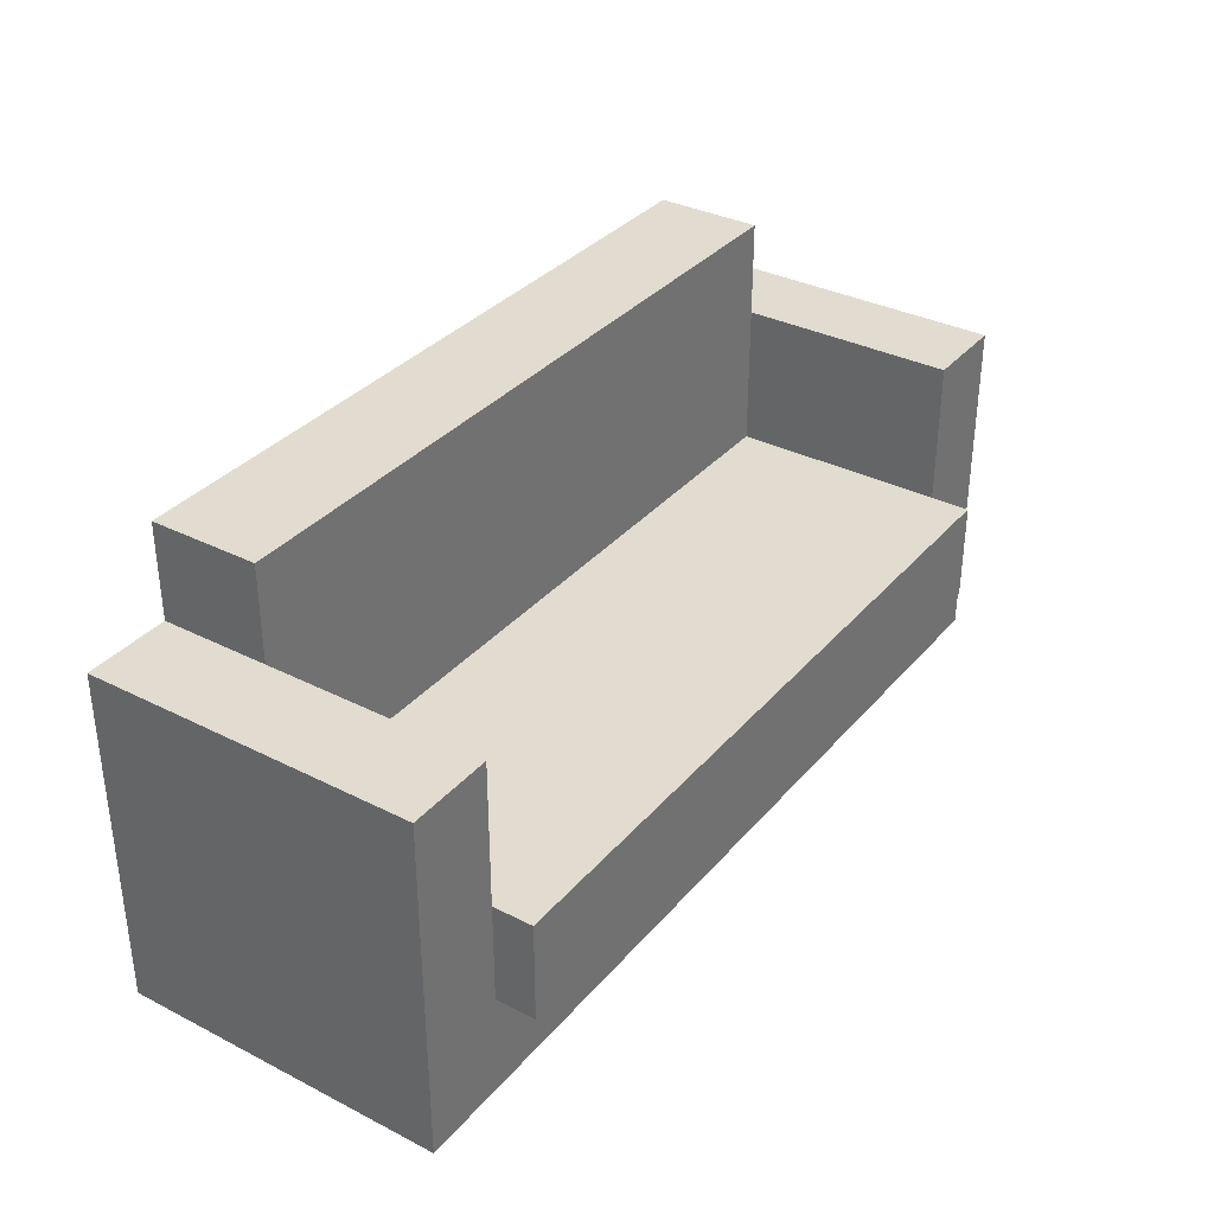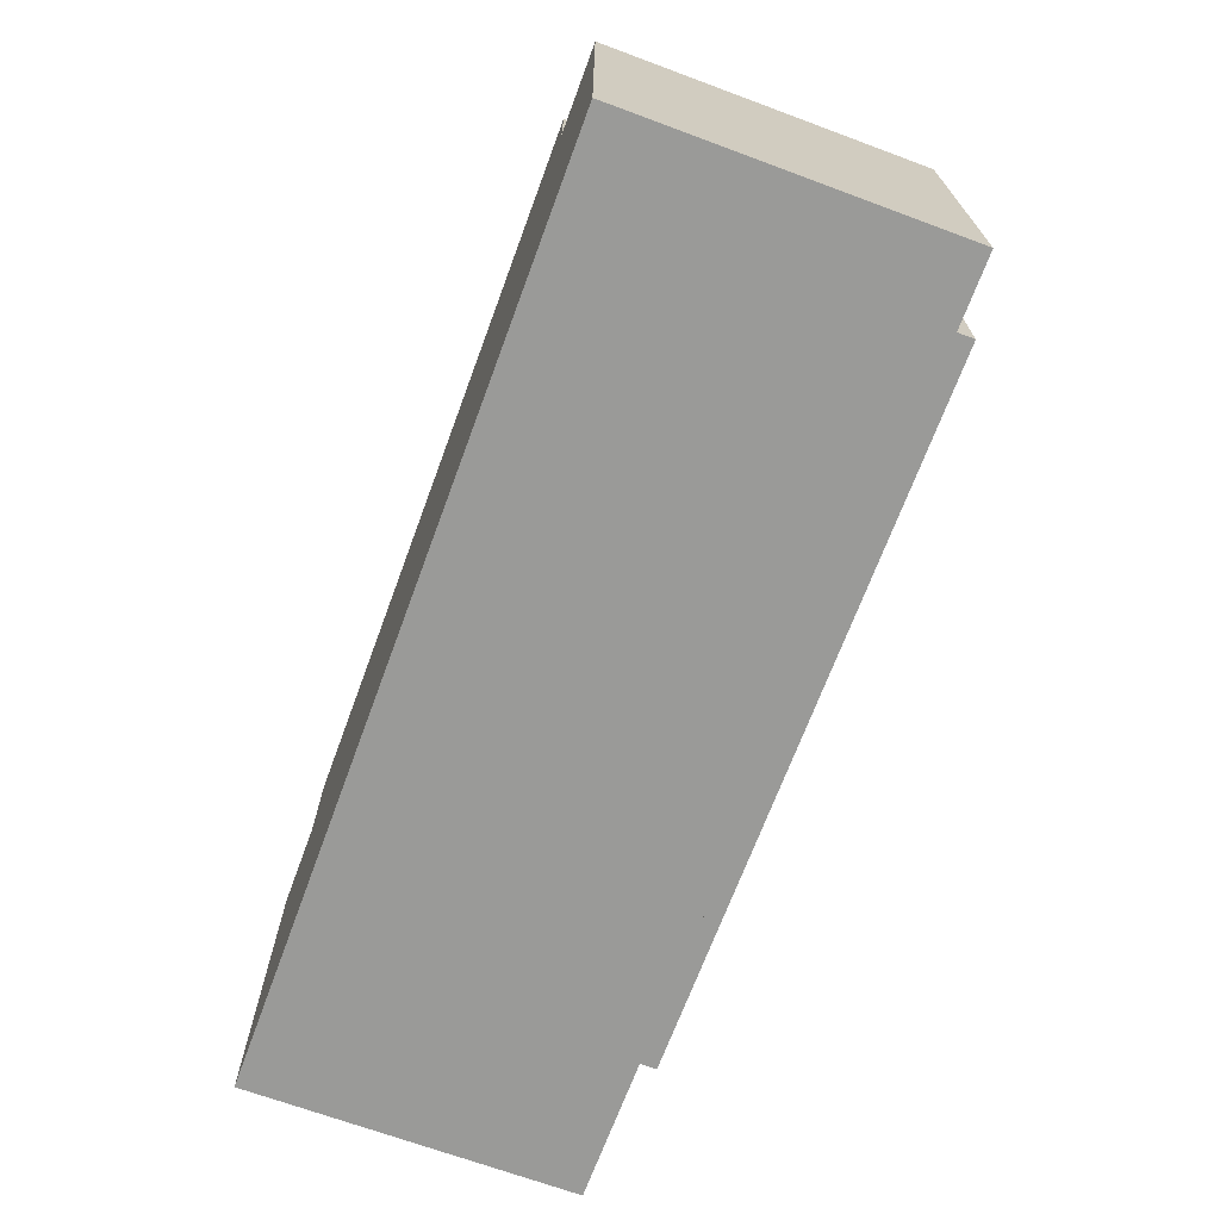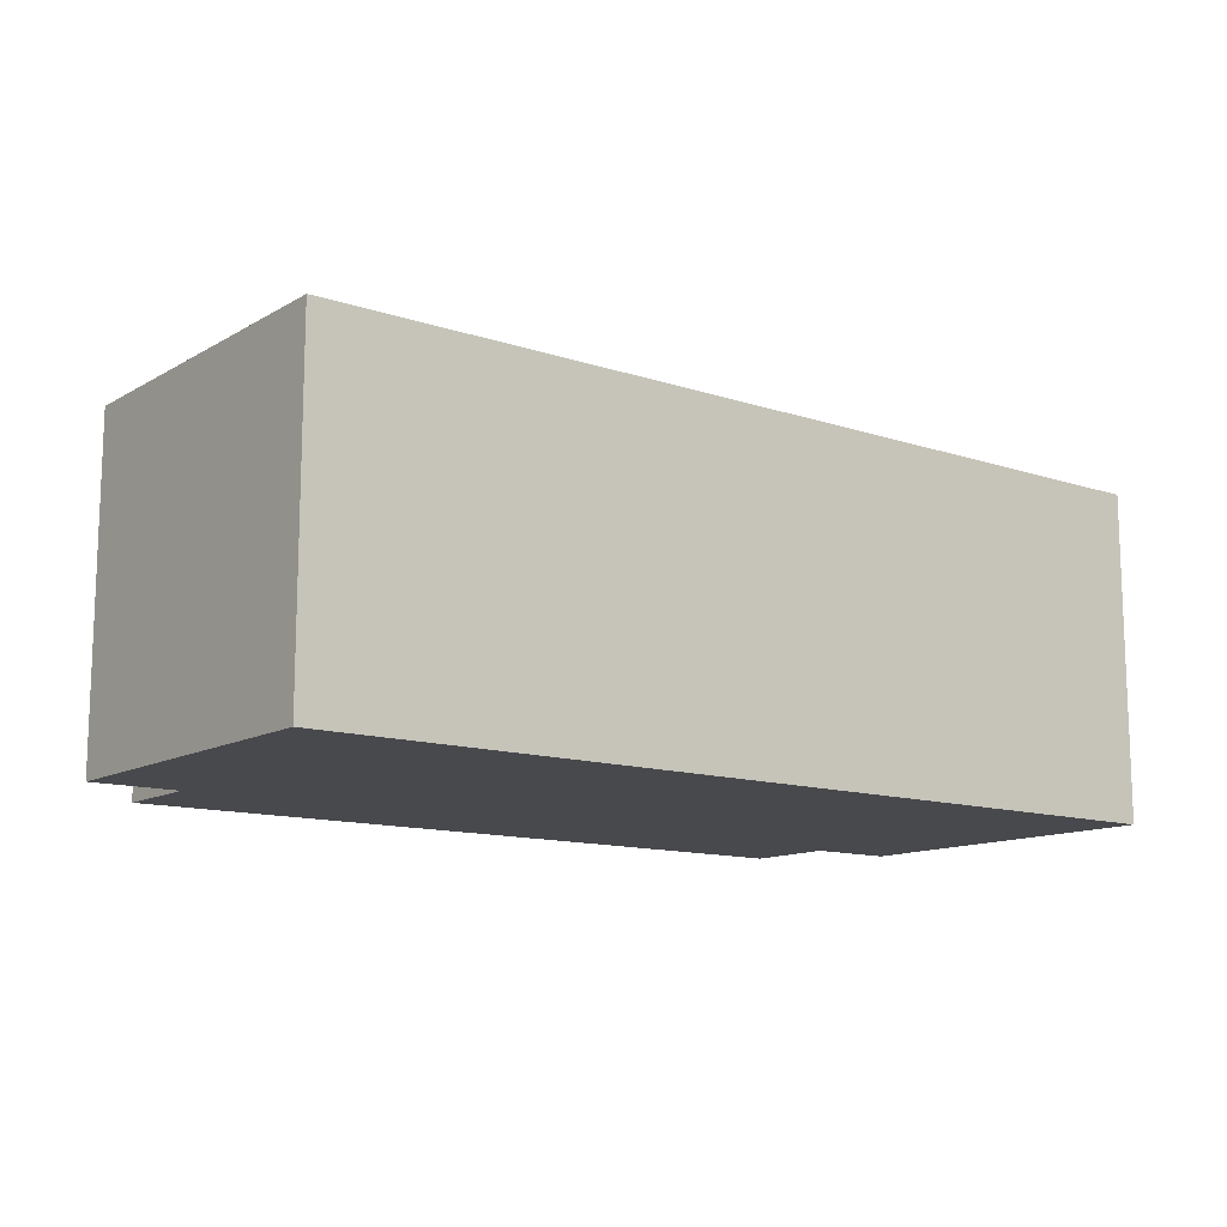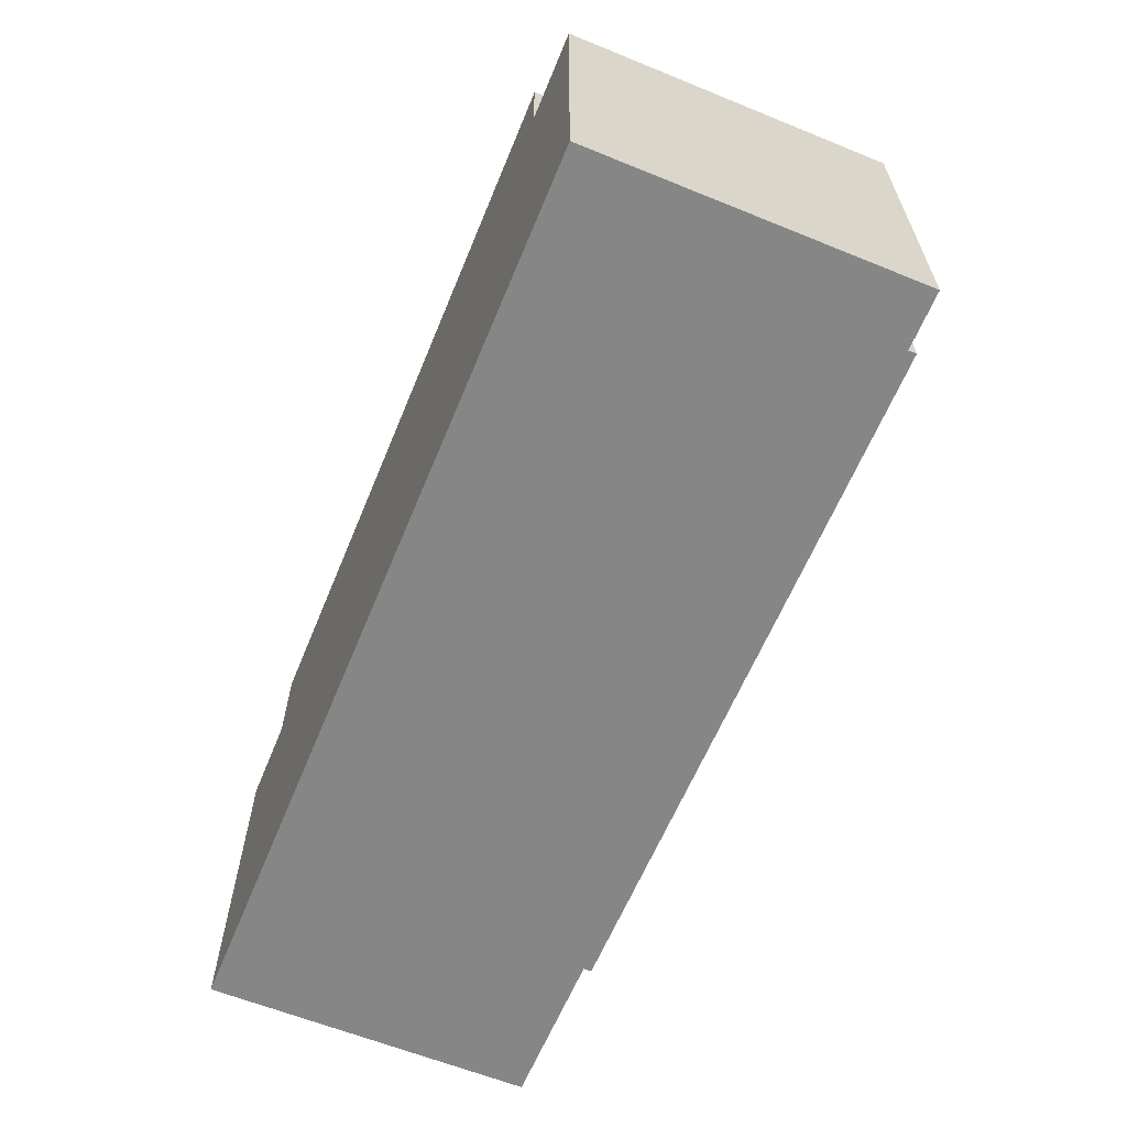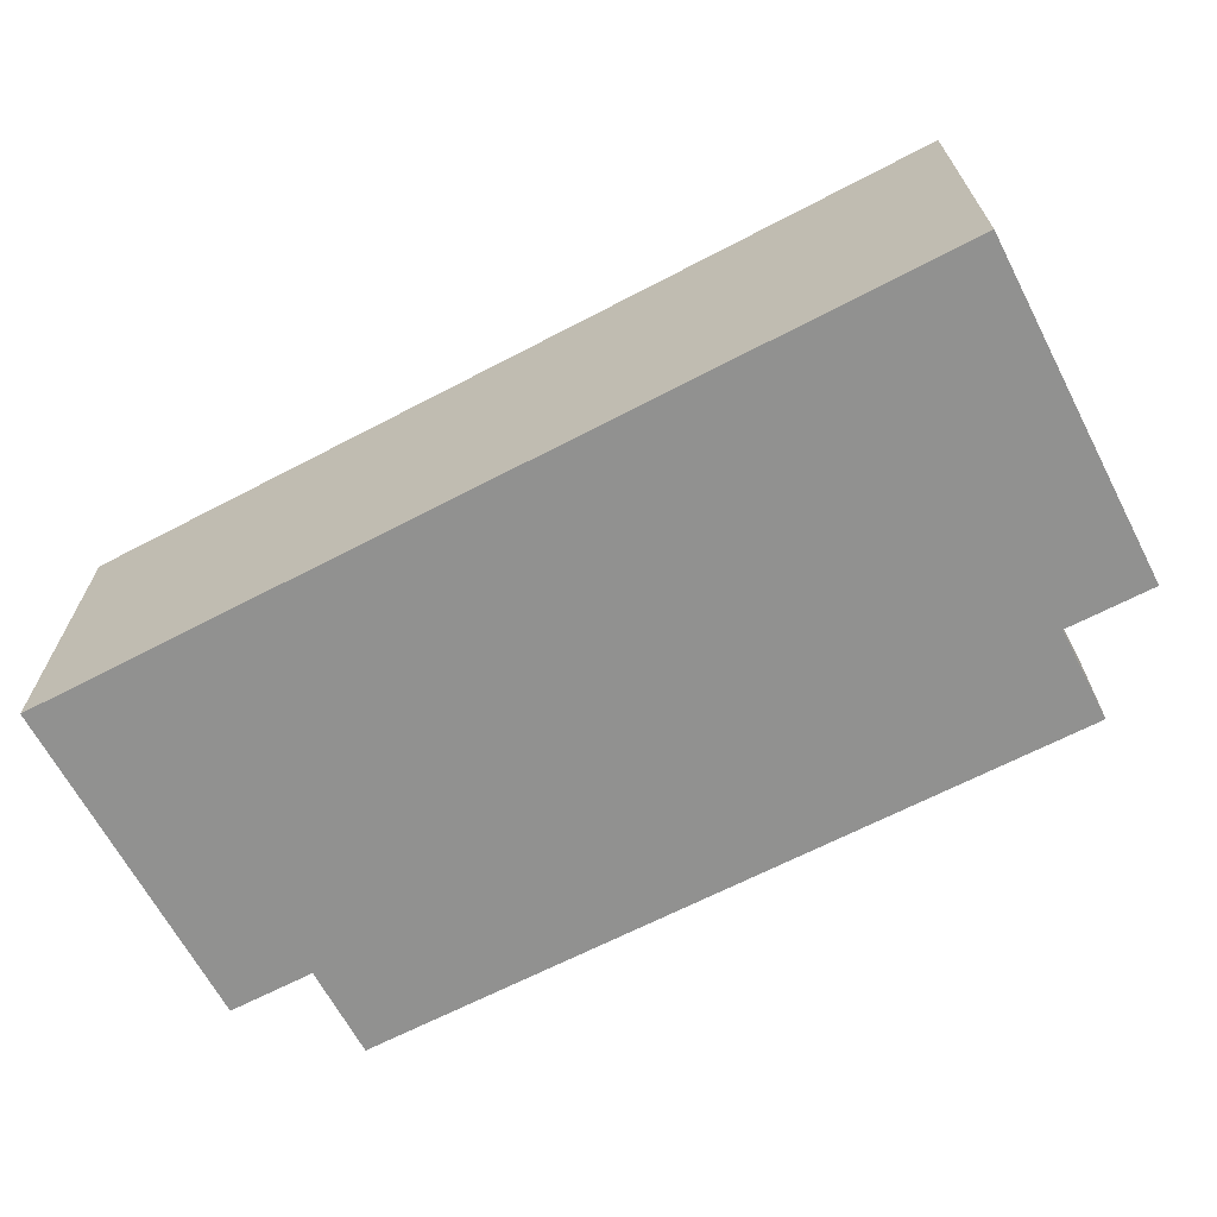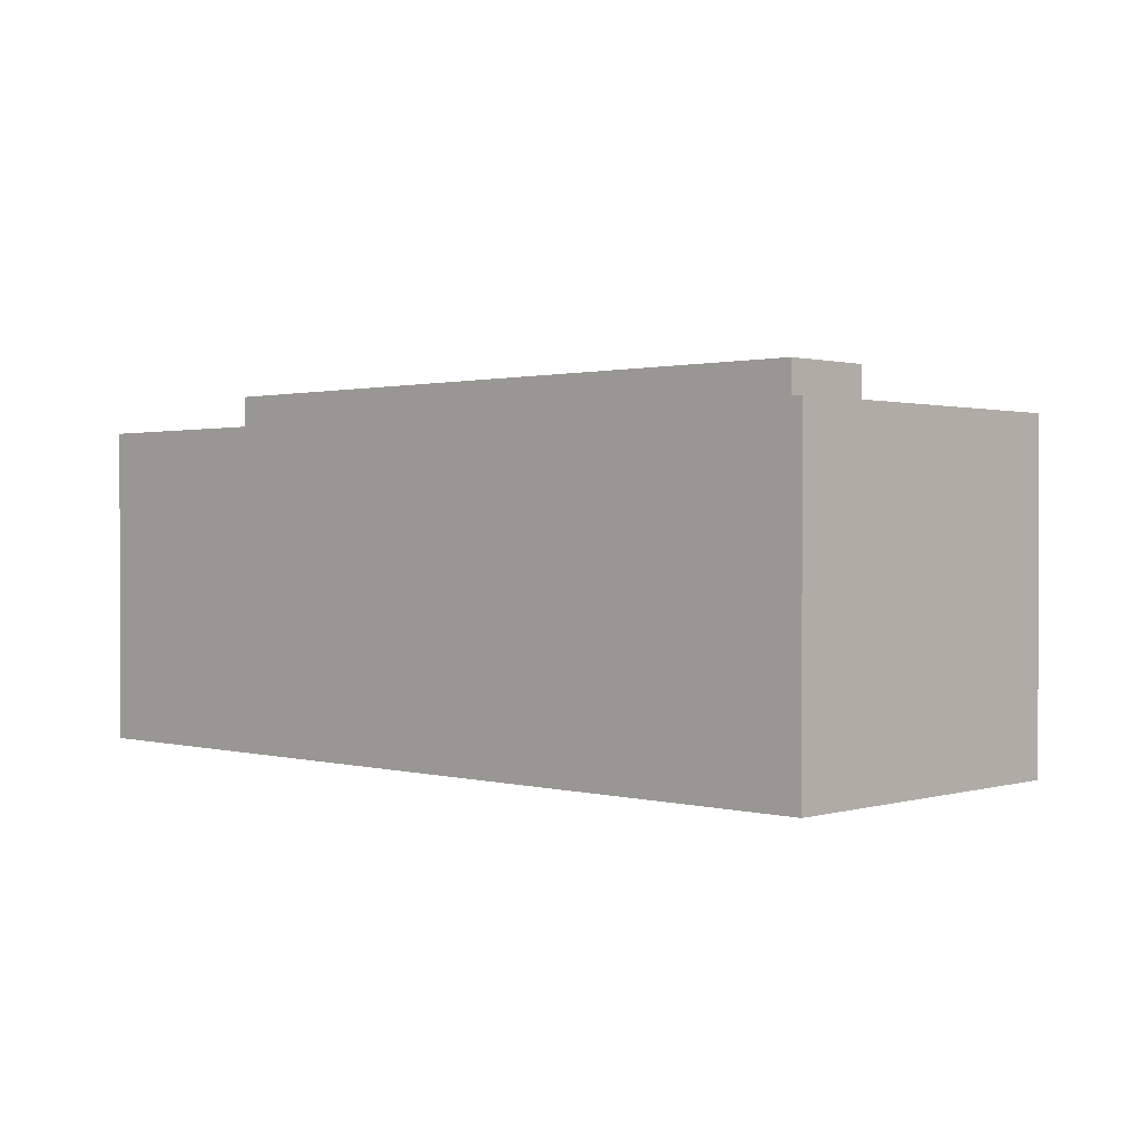
<metadata>
{"format":"obj","ext":"obj","renderer":"f3d","projection":"perspective","resolution":1024,"background":"white","views":[{"elev":34.3,"azim":-55.7,"up":"+Y"},{"elev":-69.2,"azim":-110.3,"up":"+Y"},{"elev":-12.5,"azim":-37.6,"up":"+Z"},{"elev":-62.1,"azim":-112.4,"up":"+Y"},{"elev":-66.0,"azim":27.7,"up":"+Z"},{"elev":1.0,"azim":43.7,"up":"+Z"}]}
</metadata>
<code>
v -2.052 0 -0.8215
v -1.657 1.544 -0.8215
v -2.052 1.544 -0.8215
v -0.5828 1.544 -0.8215
v -0.625 1.973 -0.8215
v -1.657 1.973 -0.8215
v 2.052 0 -0.8215
v 0.5828 1.544 -0.8215
v 0.5406 1.973 -0.8215
v -0.5406 1.973 -0.8215
v 0.625 1.973 -0.8215
v 1.657 1.973 -0.8215
v 1.657 1.544 -0.8215
v 2.052 1.544 -0.8215
v -1.657 1.544 -0.3369
v -2.052 1.544 -0.8215
v -1.657 1.544 -0.8215
v -1.657 1.544 0.6417
v -2.052 1.544 0.6417
v -1.657 0.4476 0.6417
v -0.625 0.4476 0.6417
v -2.052 0 0.6417
v -0.5406 0.4476 0.6417
v 2.052 0 0.6417
v 0.5406 0.4476 0.6417
v -1.657 0.8951 0.6417
v -2.052 1.544 0.6417
v -1.657 1.544 0.6417
v 0.625 0.4476 0.6417
v 1.657 0.4476 0.6417
v 1.657 0.8951 0.6417
v 2.052 1.544 0.6417
v 1.657 1.544 0.6417
v -1.657 1.973 -0.8215
v -0.625 1.973 -0.8215
v -0.625 1.973 -0.3369
v -1.657 1.973 -0.3369
v -2.052 0 -0.8215
v -2.052 1.544 -0.8215
v -2.052 1.544 0.6417
v -2.052 0 0.6417
v -1.657 1.544 -0.3369
v -1.485 1.544 -0.3369
v -1.485 1.414 -0.3369
v -1.657 0.8951 -0.3369
v -1.657 1.973 -0.3369
v -1.313 1.414 -0.3369
v -1.313 1.544 -0.3369
v -0.625 1.973 -0.3369
v -0.9691 1.544 -0.3369
v -0.797 1.544 -0.3369
v -0.9691 1.414 -0.3369
v -0.625 1.544 -0.3369
v -0.797 1.414 -0.3369
v -0.625 0.8951 -0.3369
v -1.657 1.544 0.6417
v -1.657 1.544 -0.3369
v -1.657 0.8951 -0.3369
v -1.657 0.8951 0.6417
v -1.657 1.544 -0.8215
v -1.657 1.973 -0.8215
v -1.657 1.973 -0.3369
v -1.657 1.544 -0.3369
v -0.5406 1.973 -0.8215
v 0.5406 1.973 -0.8215
v 0.5406 1.973 -0.3369
v -0.5406 1.973 -0.3369
v -2.052 0 0.6417
v 2.052 0 0.6417
v 2.052 0 -0.8215
v -2.052 0 -0.8215
v -0.5406 1.544 -0.3369
v -0.3604 1.544 -0.3369
v -0.3604 1.414 -0.3369
v -0.5406 0.8951 -0.3369
v -0.5406 1.973 -0.3369
v -0.1802 1.414 -0.3369
v -0.1802 1.544 -0.3369
v 0.1802 1.544 -0.3369
v 0.5406 1.973 -0.3369
v 0.3604 1.544 -0.3369
v 0.1802 1.414 -0.3369
v 0.5406 1.544 -0.3369
v 0.3604 1.414 -0.3369
v 0.5406 0.8951 -0.3369
v -0.5406 1.973 -0.3369
v -0.625 1.973 -0.3369
v -0.625 1.973 -0.8215
v -0.5406 1.973 -0.8215
v -0.625 1.544 -0.3369
v -0.5406 1.544 -0.3369
v -0.5406 0.8951 -0.3369
v -0.625 0.8951 -0.3369
v -0.625 1.973 -0.3369
v -0.5406 1.973 -0.3369
v -0.5406 0.8951 0.8215
v -0.5406 0.4476 0.8215
v -0.625 0.4476 0.8215
v -0.625 0.8951 0.8215
v -1.657 0.8951 0.8215
v -0.625 0.8951 0.8215
v -0.625 0.4476 0.8215
v -1.657 0.4476 0.8215
v -0.5406 0.8951 0.8215
v 0.5406 0.8951 0.8215
v 0.5406 0.4476 0.8215
v -0.5406 0.4476 0.8215
v -0.625 0.8951 -0.3369
v -0.5406 0.8951 -0.3369
v -0.5406 0.8951 0.8215
v -0.625 0.8951 0.8215
v -0.625 0.4476 0.6417
v -0.625 0.4476 0.8215
v -0.5406 0.4476 0.8215
v -0.5406 0.4476 0.6417
v -1.657 0.8951 0.6417
v -1.657 0.8951 -0.3369
v -0.625 0.8951 -0.3369
v -0.625 0.8951 0.8215
v -1.657 0.8951 0.6598
v -1.657 0.8951 0.8215
v -1.657 0.8951 0.8215
v -1.657 0.4476 0.8215
v -1.657 0.4476 0.6417
v -1.657 0.8951 0.6417
v -1.657 0.8951 0.6417
v -1.657 0.8951 0.6598
v -1.657 0.8951 0.8215
v -1.657 0.4476 0.8215
v -0.625 0.4476 0.8215
v -0.625 0.4476 0.6417
v -1.657 0.4476 0.6417
v -0.5406 0.8951 -0.3369
v 0.5406 0.8951 -0.3369
v 0.5406 0.8951 0.8215
v -0.5406 0.8951 0.8215
v -0.5406 0.4476 0.8215
v 0.5406 0.4476 0.8215
v 0.5406 0.4476 0.6417
v -0.5406 0.4476 0.6417
v 1.657 1.544 -0.3369
v 1.657 1.544 -0.8215
v 2.052 1.544 -0.8215
v 1.657 1.544 0.6417
v 2.052 1.544 0.6417
v 1.657 1.973 -0.3369
v 0.625 1.973 -0.3369
v 0.625 1.973 -0.8215
v 1.657 1.973 -0.8215
v 1.657 0.8951 0.6417
v 0.625 0.8951 0.8215
v 0.625 0.8951 -0.3369
v 1.657 0.8951 -0.3369
v 1.657 0.8951 0.8215
v 1.485 1.414 -0.3369
v 1.485 1.544 -0.3369
v 1.657 1.544 -0.3369
v 1.657 0.8951 -0.3369
v 1.657 1.973 -0.3369
v 1.313 1.544 -0.3369
v 0.625 1.973 -0.3369
v 0.9691 1.544 -0.3369
v 0.7971 1.544 -0.3369
v 0.9691 1.414 -0.3369
v 1.313 1.414 -0.3369
v 0.625 1.544 -0.3369
v 0.7971 1.414 -0.3369
v 0.625 0.8951 -0.3369
v 1.657 1.544 -0.3369
v 1.657 1.544 0.6417
v 1.657 0.8951 0.6417
v 1.657 0.8951 -0.3369
v 1.657 1.544 -0.8215
v 1.657 1.544 -0.3369
v 1.657 1.973 -0.3369
v 1.657 1.973 -0.8215
v 0.5406 1.973 -0.3369
v 0.5406 1.973 -0.8215
v 0.625 1.973 -0.8215
v 0.625 1.973 -0.3369
v 0.625 0.8951 -0.3369
v 0.625 0.8951 0.8215
v 0.5406 0.8951 0.8215
v 0.5406 0.8951 -0.3369
v 0.5406 1.544 -0.3369
v 0.625 1.544 -0.3369
v 0.625 0.8951 -0.3369
v 0.5406 0.8951 -0.3369
v 0.625 1.973 -0.3369
v 0.5406 1.973 -0.3369
v 0.5406 0.8951 0.8215
v 0.625 0.8951 0.8215
v 0.625 0.4476 0.8215
v 0.5406 0.4476 0.8215
v 1.657 0.4476 0.8215
v 0.625 0.4476 0.8215
v 0.625 0.8951 0.8215
v 1.657 0.8951 0.8215
v 2.052 1.544 -0.8215
v 2.052 0 -0.8215
v 2.052 0 0.6417
v 2.052 1.544 0.6417
v 0.625 0.4476 0.6417
v 0.5406 0.4476 0.6417
v 0.5406 0.4476 0.8215
v 0.625 0.4476 0.8215
v 1.657 0.8951 0.6417
v 1.657 0.4476 0.6417
v 1.657 0.4476 0.8215
v 1.657 0.8951 0.8215
v 1.657 0.4476 0.6417
v 0.625 0.4476 0.6417
v 0.625 0.4476 0.8215
v 1.657 0.4476 0.8215
v -0.9691 1.544 -0.3369
v -0.797 1.544 -0.3369
v -0.797 1.414 -0.3369
v -0.9691 1.414 -0.3369
v 0.1802 1.544 -0.3369
v 0.3604 1.544 -0.3369
v 0.3604 1.414 -0.3369
v 0.1802 1.414 -0.3369
v 0.7971 1.414 -0.3369
v 0.7971 1.544 -0.3369
v 0.9691 1.544 -0.3369
v 0.9691 1.414 -0.3369
v -0.3604 1.544 -0.3369
v -0.1802 1.544 -0.3369
v -0.1802 1.414 -0.3369
v -0.3604 1.414 -0.3369
v 1.313 1.414 -0.3369
v 1.313 1.544 -0.3369
v 1.485 1.544 -0.3369
v 1.485 1.414 -0.3369
v -1.485 1.544 -0.3369
v -1.313 1.544 -0.3369
v -1.313 1.414 -0.3369
v -1.485 1.414 -0.3369
g Prop_Couch_01_1532_10
f 1 3 2
f 4 1 2
f 2 5 4
f 2 6 5
f 7 1 4
f 7 4 8
f 4 9 8
f 4 10 9
f 4 5 10
f 8 9 11
f 12 8 11
f 12 13 8
f 7 8 13
f 13 14 7
f 15 17 16
f 18 15 16
f 18 16 19
f 20 22 21
f 23 21 22
f 23 22 24
f 23 24 25
f 26 22 20
f 26 27 22
f 27 26 28
f 25 24 29
f 24 30 29
f 31 30 24
f 31 24 32
f 33 31 32
f 34 36 35
f 34 37 36
f 38 40 39
f 38 41 40
f 42 44 43
f 42 45 44
f 42 43 46
f 44 45 47
f 46 43 48
f 48 49 46
f 48 50 49
f 47 50 48
f 50 51 49
f 47 52 50
f 49 51 53
f 54 53 51
f 52 55 54
f 54 55 53
f 47 55 52
f 47 45 55
f 56 58 57
f 56 59 58
f 60 62 61
f 60 63 62
f 64 66 65
f 64 67 66
f 68 70 69
f 68 71 70
f 72 74 73
f 72 75 74
f 76 72 73
f 74 75 77
f 76 73 78
f 76 78 79
f 77 79 78
f 76 79 80
f 80 79 81
f 77 82 79
f 80 81 83
f 84 83 81
f 82 85 84
f 84 85 83
f 77 85 82
f 77 75 85
f 86 88 87
f 86 89 88
f 90 92 91
f 90 93 92
f 94 90 91
f 94 91 95
f 96 98 97
f 96 99 98
f 100 102 101
f 100 103 102
f 104 106 105
f 104 107 106
f 108 110 109
f 108 111 110
f 112 114 113
f 112 115 114
f 116 118 117
f 118 116 119
f 119 116 120
f 119 120 121
f 122 124 123
f 124 122 125
f 126 128 127
f 129 131 130
f 129 132 131
f 133 135 134
f 133 136 135
f 137 139 138
f 137 140 139
f 141 143 142
f 144 143 141
f 144 145 143
f 146 148 147
f 146 149 148
f 150 152 151
f 150 153 152
f 150 151 154
f 155 157 156
f 155 158 157
f 157 159 156
f 156 159 160
f 160 159 161
f 160 161 162
f 162 161 163
f 164 160 162
f 164 165 160
f 158 155 165
f 164 158 165
f 163 161 166
f 166 167 163
f 168 164 167
f 166 168 167
f 164 168 158
f 169 171 170
f 169 172 171
f 173 175 174
f 173 176 175
f 177 179 178
f 177 180 179
f 181 183 182
f 181 184 183
f 185 187 186
f 185 188 187
f 189 185 186
f 189 190 185
f 191 193 192
f 191 194 193
f 195 197 196
f 195 198 197
f 199 201 200
f 199 202 201
f 203 205 204
f 203 206 205
f 207 209 208
f 207 210 209
f 211 213 212
f 211 214 213
f 215 217 216
f 215 218 217
f 219 221 220
f 219 222 221
f 223 225 224
f 223 226 225
f 227 229 228
f 227 230 229
f 231 233 232
f 231 234 233
f 235 237 236
f 235 238 237

</code>
